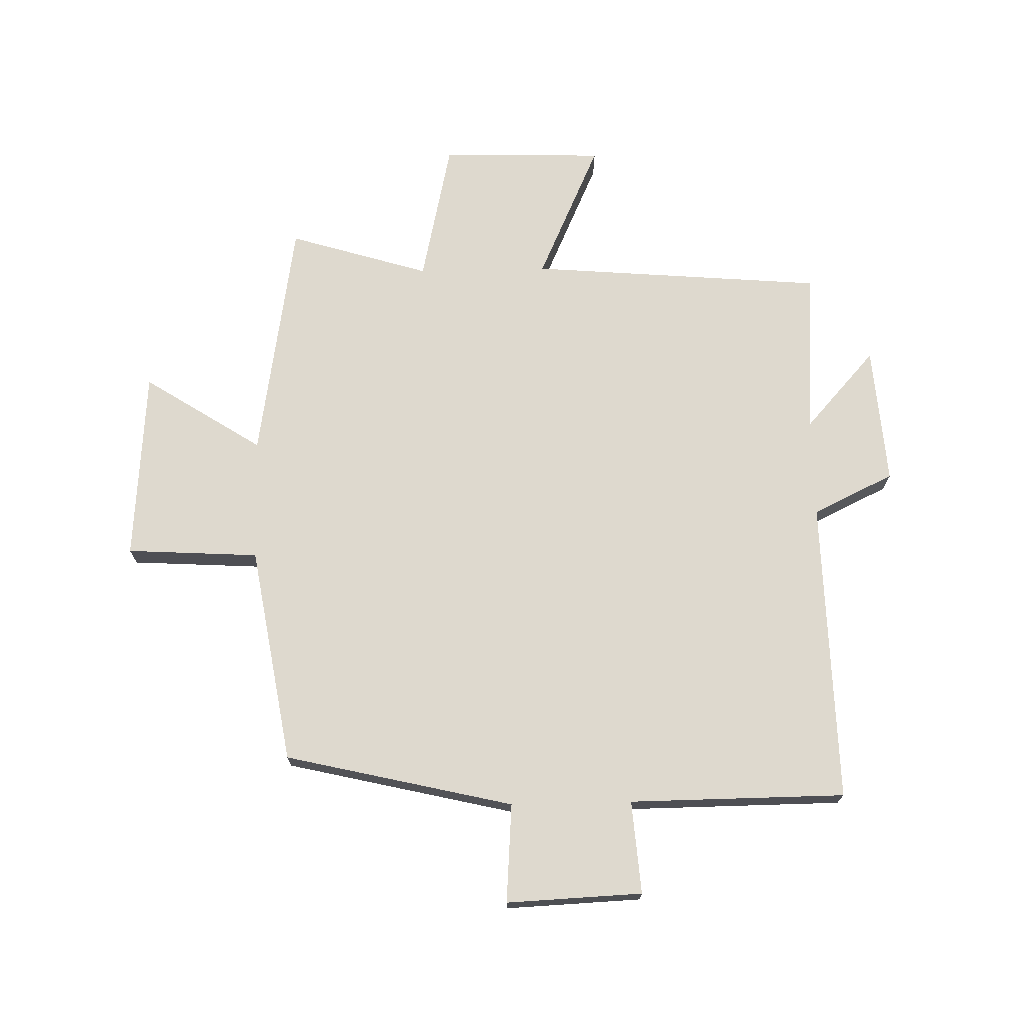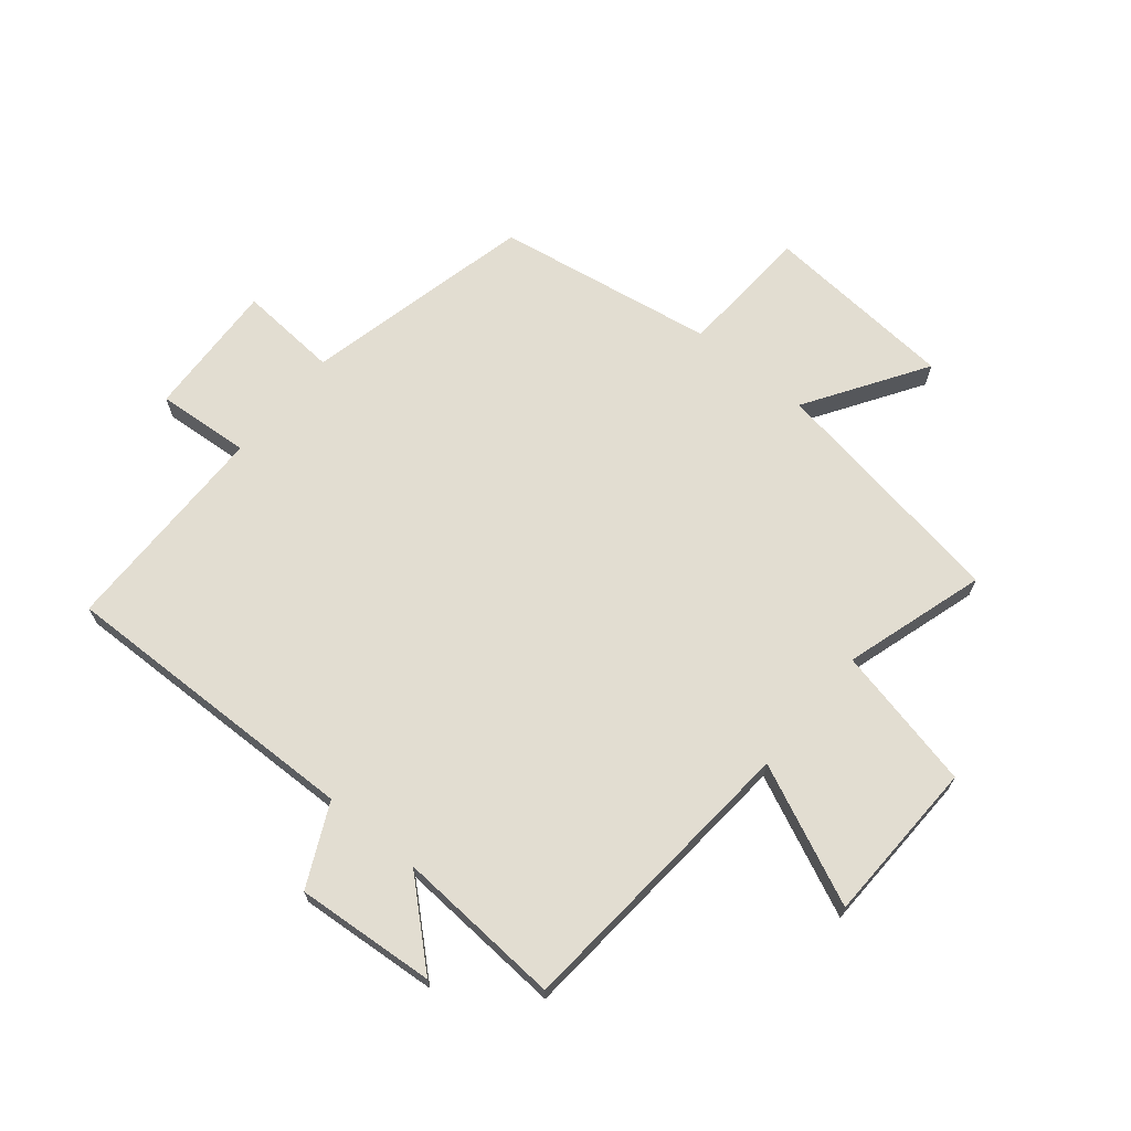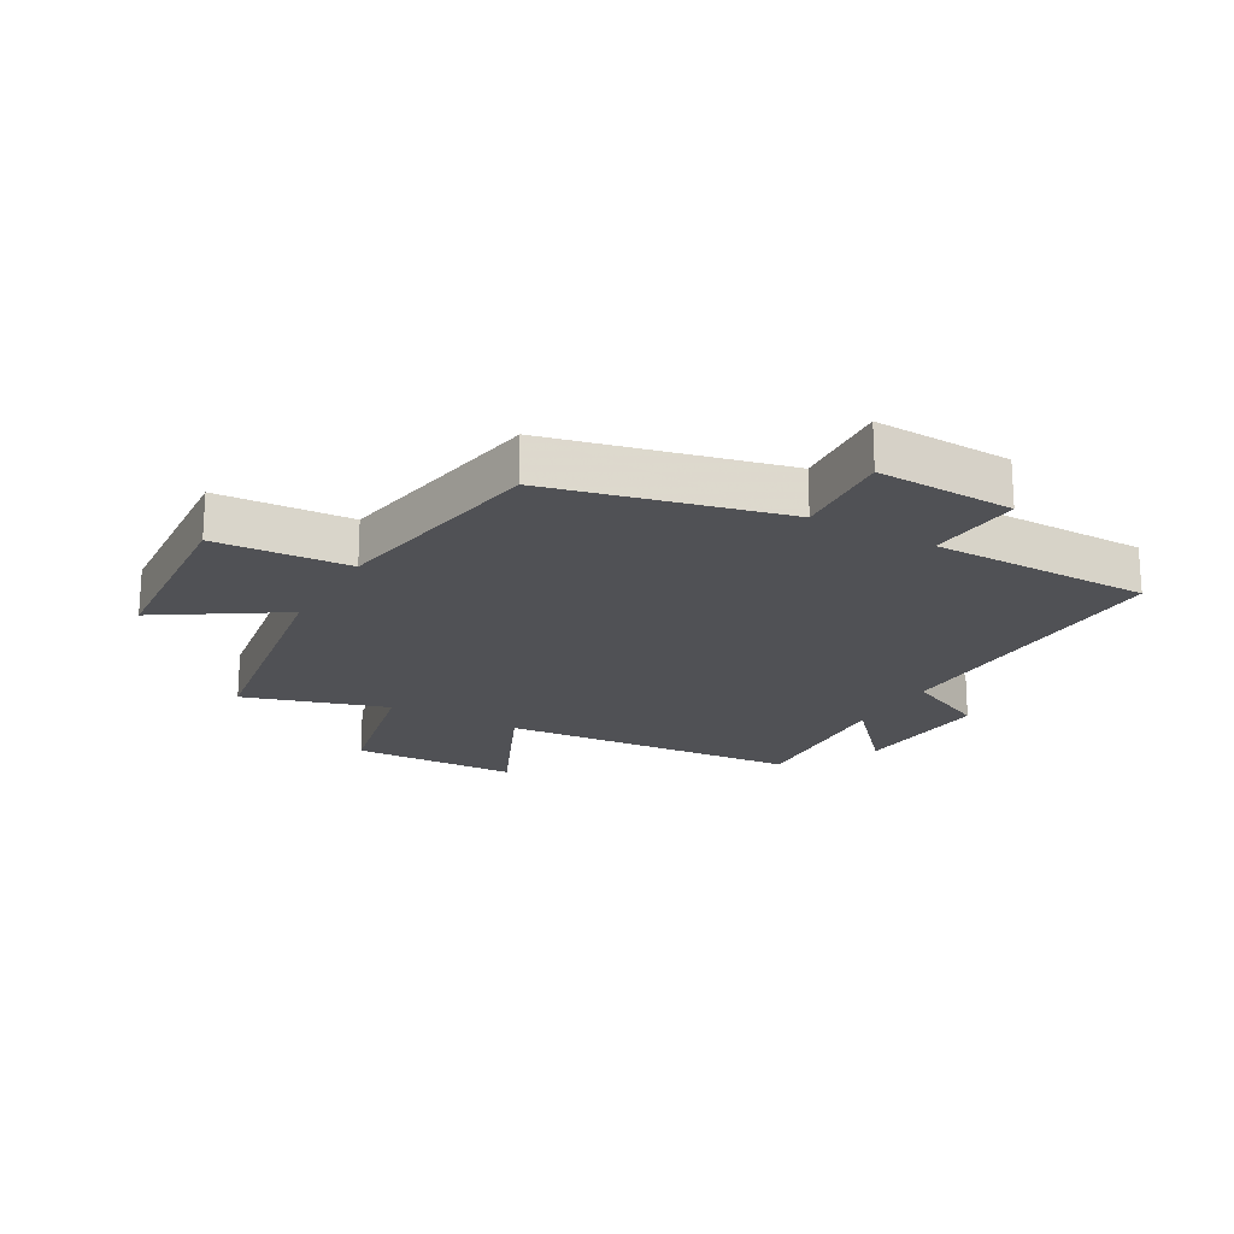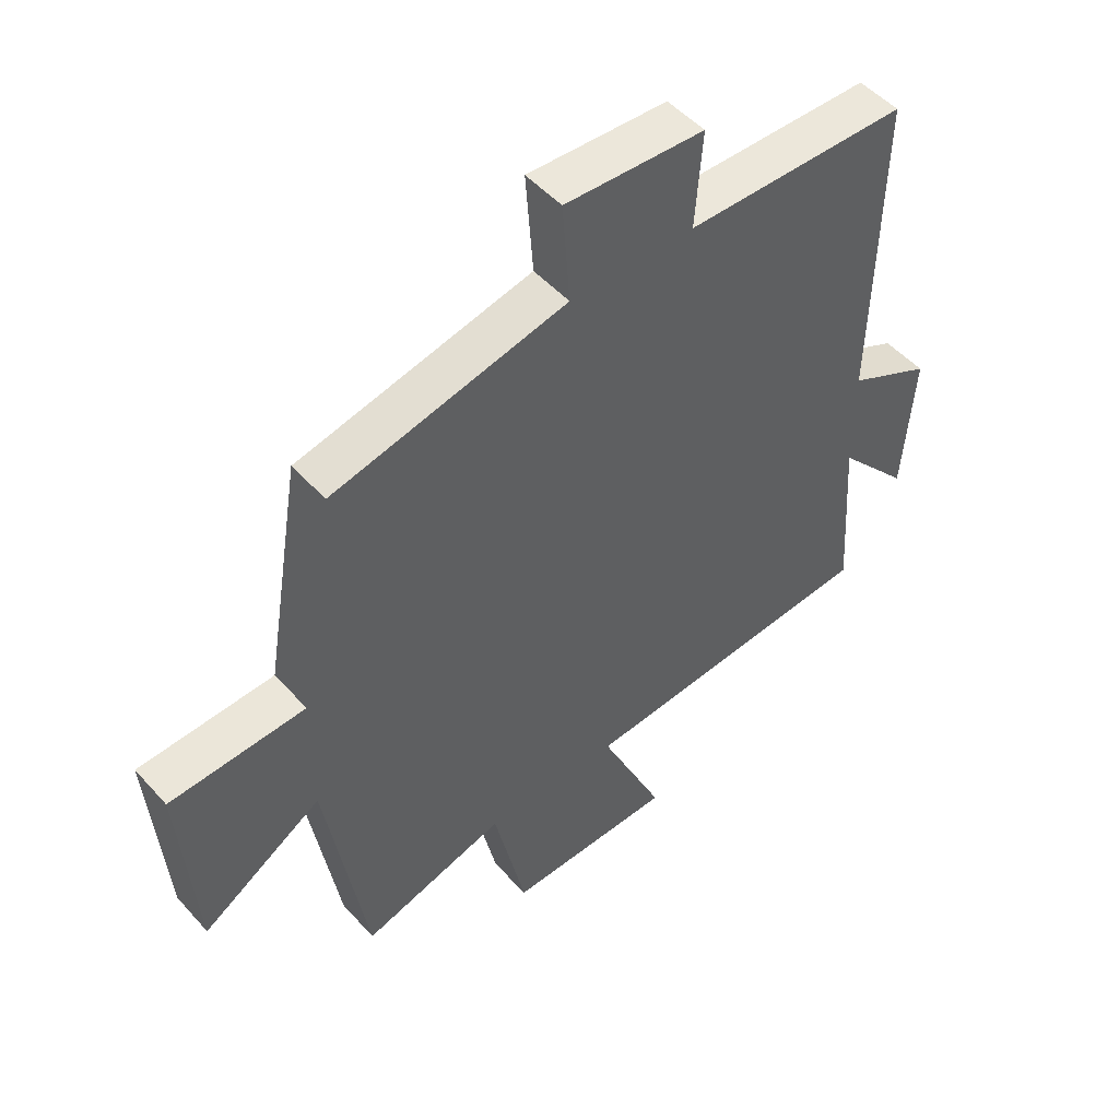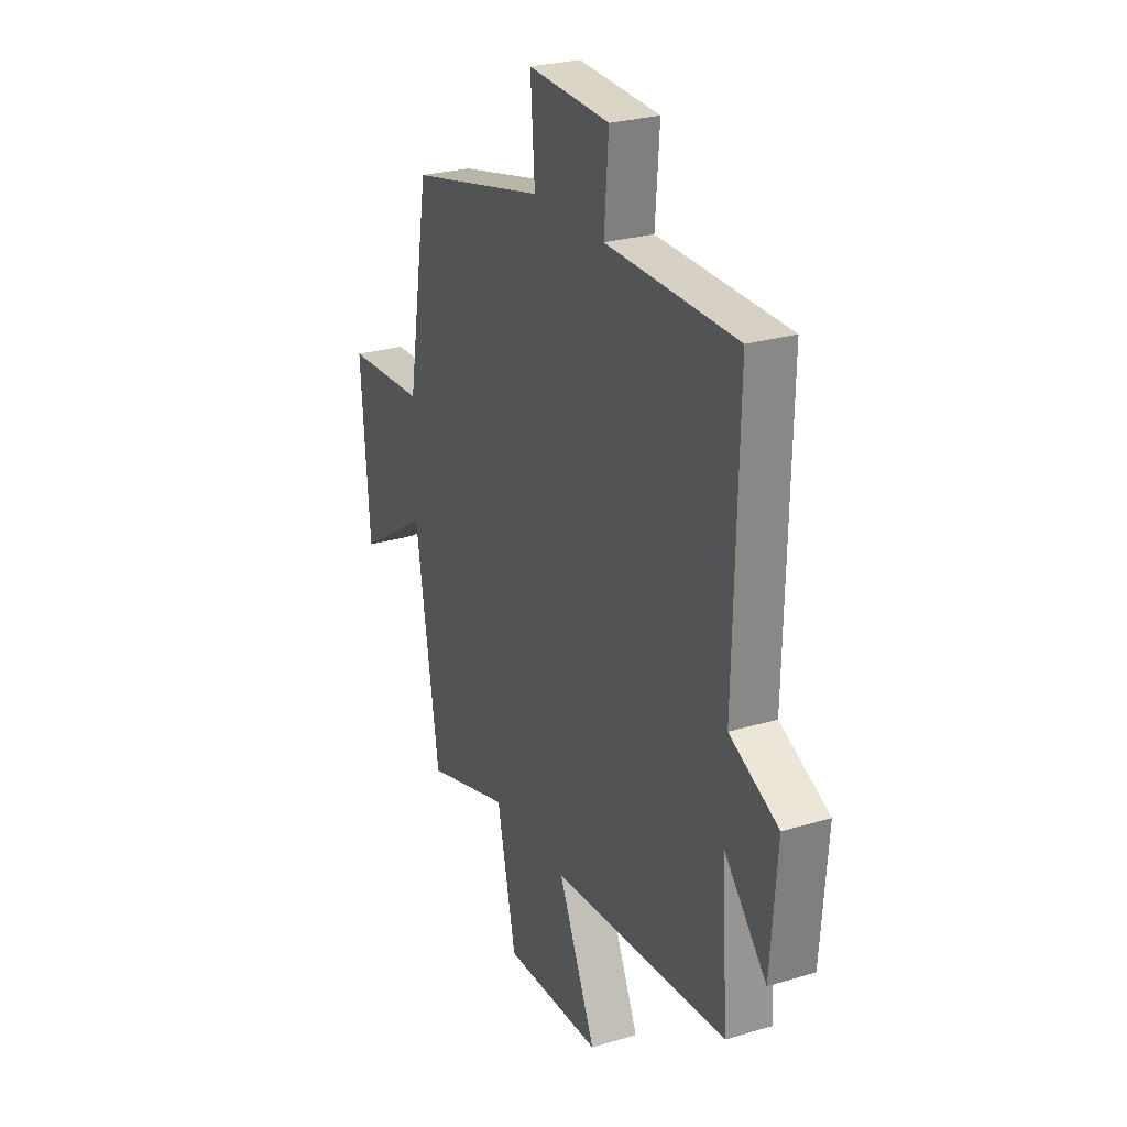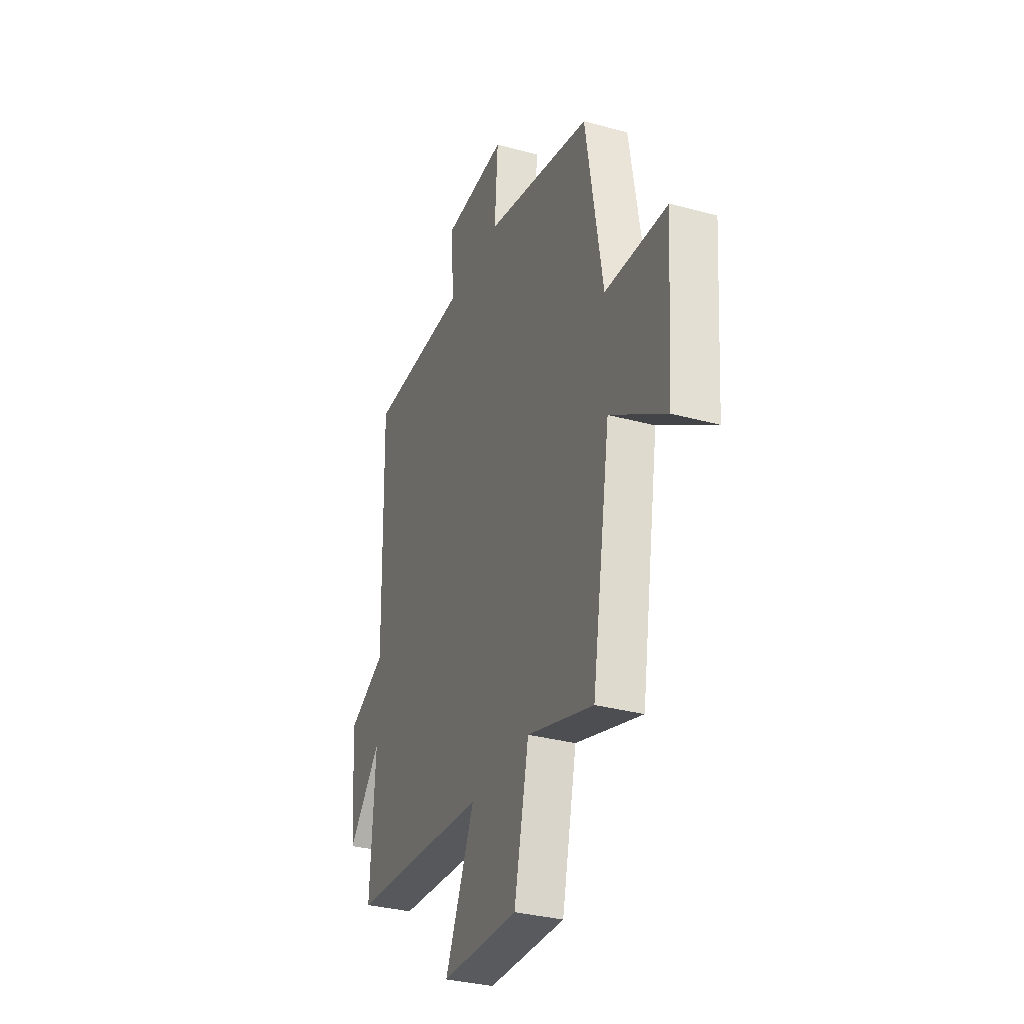
<metadata>
{"format":"obj","ext":"obj","renderer":"f3d","projection":"perspective","resolution":1024,"background":"white","views":[{"elev":71.6,"azim":-1.3,"up":"+Y"},{"elev":68.5,"azim":129.5,"up":"+Y"},{"elev":-20.2,"azim":-29.5,"up":"+Y"},{"elev":49.9,"azim":-40.0,"up":"+Z"},{"elev":26.5,"azim":64.8,"up":"+Z"},{"elev":-32.6,"azim":-110.7,"up":"+Z"}]}
</metadata>
<code>
v -0.439 0.07 0.41
v -0.056 0.07 0.5
v -0.068 0.07 0.666
v 0.16 0.07 0.656
v 0.148 0.07 0.5
v 0.511 0.07 0.497
v 0.5 0.07 -0.013
v 0.636 0.07 -0.078
v 0.618 0.07 -0.312
v 0.5 0.07 -0.181
v 0.518 0.07 -0.459
v 0.024 0.07 -0.5
v 0.129 0.07 -0.732
v -0.145 0.07 -0.74
v -0.198 0.07 -0.5
v -0.434 0.07 -0.572
v -0.5 0.07 -0.163
v -0.698 0.07 -0.29
v -0.722 0.07 0.032
v -0.5 0.07 0.045
v -0.439 0 0.41
v -0.056 0 0.5
v -0.068 0 0.666
v 0.16 0 0.656
v 0.148 0 0.5
v 0.511 0 0.497
v 0.5 0 -0.013
v 0.636 0 -0.078
v 0.618 0 -0.312
v 0.5 0 -0.181
v 0.518 0 -0.459
v 0.024 0 -0.5
v 0.129 0 -0.732
v -0.145 0 -0.74
v -0.198 0 -0.5
v -0.434 0 -0.572
v -0.5 0 -0.163
v -0.698 0 -0.29
v -0.722 0 0.032
v -0.5 0 0.045
f 17 18 19 20
f 20 1 2
f 17 20 2
f 16 17 2
f 15 16 2
f 12 13 14 15
f 12 15 2
f 11 12 2
f 10 11 2
f 7 8 9 10
f 7 10 2 3
f 5 6 7
f 5 7 3
f 3 4 5
f 40 39 38 37
f 22 21 40
f 22 40 37
f 22 37 36
f 22 36 35
f 35 34 33 32
f 22 35 32
f 22 32 31
f 22 31 30
f 30 29 28 27
f 23 22 30 27
f 27 26 25
f 23 27 25
f 25 24 23
f 1 21 22 2
f 2 22 23 3
f 3 23 24 4
f 4 24 25 5
f 5 25 26 6
f 6 26 27 7
f 7 27 28 8
f 8 28 29 9
f 9 29 30 10
f 10 30 31 11
f 11 31 32 12
f 12 32 33 13
f 13 33 34 14
f 14 34 35 15
f 15 35 36 16
f 16 36 37 17
f 17 37 38 18
f 18 38 39 19
f 19 39 40 20
f 20 40 21 1

</code>
